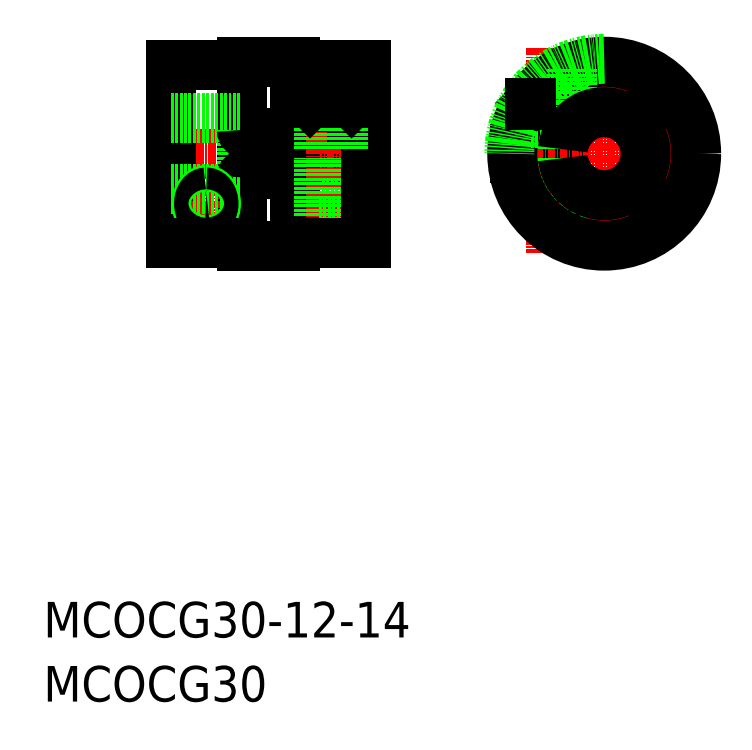
<metadata>
{"format":"dxf","ext":"dxf","renderer":"ezdxf+matplotlib","layout":"modelspace","background":"white","min_lineweight":24,"dpi":150}
</metadata>
<code>
0
SECTION
2
ENTITIES
0
TEXT
8
0
10
-286
20
-50
30
0
40
6
1
MCOCG30-12-14
0
TEXT
8
0
10
-286
20
-60.81
30
0
40
6
1
MCOCG30
0
LINE
8
0
10
-231.5
20
32.33
30
0
11
-243.5
21
32.33
31
0
0
LINE
8
0
10
-243.5
20
30.83
30
0
11
-231.5
21
30.83
31
0
0
LINE
8
0
10
-241
20
36.79
30
0
11
-234
21
36.79
31
0
0
LINE
8
0
10
-234.7
20
40.79
30
0
11
-240.3
21
40.79
31
0
0
LINE
8
0
10
-231.5
20
46.58
30
0
11
-243.5
21
46.58
31
0
0
LINE
8
0
10
-243.5
20
38.58
30
0
11
-231.5
21
38.58
31
0
0
LINE
8
0
10
-243.5
20
24.58
30
0
11
-231.5
21
24.58
31
0
0
LINE
8
CENTER
10
-266.2
20
31.58
30
0
11
-229.7
21
31.58
31
0
0
LINE
8
0
10
-264.5
20
46.58
30
0
11
-264.5
21
16.58
31
0
0
LINE
8
0
10
-252.5
20
35.58
30
0
11
-252.5
21
47.08
31
0
0
LINE
8
0
10
-243.5
20
16.08
30
0
11
-243.5
21
47.08
31
0
0
LINE
8
0
10
-241
20
36.79
30
0
11
-241
21
40.09
31
0
0
LINE
8
CENTER
10
-237.5
20
17.49
30
0
11
-237.5
21
47.44
31
0
0
LINE
8
0
10
-252
20
35.08
30
0
11
-248.7
21
35.08
31
0
0
LINE
8
0
10
-252
20
28.08
30
0
11
-248.7
21
28.08
31
0
0
LINE
8
0
10
-252.5
20
16.08
30
0
11
-252.5
21
27.58
31
0
0
LINE
8
CENTER
10
-258.5
20
25.68
30
0
11
-258.5
21
20.68
31
0
0
LINE
8
CENTER
10
-260.4
20
23.18
30
0
11
-256.6
21
23.18
31
0
0
LINE
8
0
10
-264.5
20
25.58
30
0
11
-252.5
21
25.58
31
0
0
LINE
8
0
10
-264.5
20
37.58
30
0
11
-252.5
21
37.58
31
0
0
LINE
8
0
10
-252.5
20
27.58
30
0
11
-252.5
21
35.58
31
0
0
ARC
8
0
10
-252
20
27.58
30
0
40
0.5
50
90
51
180
0
ARC
8
0
10
-252
20
35.58
30
0
40
0.5
50
180
51
270
0
LINE
8
0
10
-239.5
20
20.26
30
0
11
-239.5
21
30.83
31
0
0
LINE
8
0
10
-239.2
20
20.26
30
0
11
-239.2
21
30.83
31
0
0
LINE
8
0
10
-235.8
20
20.26
30
0
11
-235.8
21
30.83
31
0
0
LINE
8
0
10
-235.5
20
20.26
30
0
11
-235.5
21
30.83
31
0
0
LINE
8
0
10
-239.5
20
20.26
30
0
11
-235.5
21
20.26
31
0
0
LINE
8
0
10
-248.5
20
28.28
30
0
11
-248.5
21
34.88
31
0
0
ARC
8
0
10
-248.7
20
28.28
30
0
40
0.2
50
270
51
0
0
ARC
8
0
10
-248.7
20
34.88
30
0
40
0.2
50
0
51
90
0
LINE
8
0
10
-264.5
20
46.58
30
0
11
-252.5
21
46.58
31
0
0
CIRCLE
8
0
10
-191.4
20
31.58
30
0
40
15
0
LINE
8
0
10
-231.5
20
16.58
30
0
11
-231.5
21
46.58
31
0
0
LINE
8
0
10
-234
20
36.79
30
0
11
-234
21
40.09
31
0
0
LINE
8
CENTER
10
-200.4
20
49.45
30
0
11
-200.4
21
14.89
31
0
0
LINE
8
CENTER
10
-191.4
20
14.08
30
0
11
-191.4
21
49.08
31
0
0
LINE
8
0
10
-206.4
20
32.33
30
0
11
-198.4
21
32.33
31
0
0
LINE
8
0
10
-206.4
20
30.83
30
0
11
-198.4
21
30.83
31
0
0
LINE
8
CENTER
10
-208.9
20
31.58
30
0
11
-174.6
21
31.58
31
0
0
LINE
8
0
10
-202.4
20
30.83
30
0
11
-202.4
21
20.66
31
0
0
LINE
8
0
10
-202
20
30.83
30
0
11
-202
21
20.27
31
0
0
LINE
8
0
10
-202.6
20
32.33
30
0
11
-202.6
21
36.58
31
0
0
LINE
8
0
10
-198.8
20
30.83
30
0
11
-198.8
21
17.96
31
0
0
LINE
8
0
10
-198.4
20
30.83
30
0
11
-198.4
21
17.75
31
0
0
LINE
8
0
10
-198.2
20
36.58
30
0
11
-198.2
21
33.24
31
0
0
LINE
8
0
10
-252.5
20
47.08
30
0
11
-243.5
21
47.08
31
0
0
LINE
8
0
10
-239.5
20
32.33
30
0
11
-239.5
21
36.79
31
0
0
LINE
8
0
10
-235.5
20
32.33
30
0
11
-235.5
21
36.79
31
0
0
LINE
8
0
10
-234
20
40.09
30
0
11
-241
21
40.09
31
0
0
LINE
8
0
10
-241
20
40.09
30
0
11
-240.3
21
40.79
31
0
0
LINE
8
0
10
-234
20
40.09
30
0
11
-234
21
40.09
31
0
0
LINE
8
0
10
-234
20
40.09
30
0
11
-234.7
21
40.79
31
0
0
CIRCLE
8
0
10
-191.4
20
31.58
30
0
40
15.5
0
LINE
8
0
10
-197.6
20
40.79
30
0
11
-203.2
21
40.79
31
0
0
LINE
8
0
10
-196.9
20
40.09
30
0
11
-203.8
21
40.09
31
0
0
LINE
8
0
10
-203.8
20
36.79
30
0
11
-196.9
21
36.79
31
0
0
LINE
8
0
10
-203.9
20
40.09
30
0
11
-203.4
21
40.62
31
0
0
LINE
8
0
10
-203.9
20
36.79
30
0
11
-203.9
21
39.87
31
0
0
LINE
8
0
10
-196.9
20
40.09
30
0
11
-197.6
21
40.79
31
0
0
LINE
8
0
10
-196.9
20
36.79
30
0
11
-196.9
21
40.09
31
0
0
LINE
8
0
10
-196.9
20
40.09
30
0
11
-196.9
21
40.09
31
0
0
LINE
8
0
10
-196.9
20
40.09
30
0
11
-196.9
21
46.07
31
0
0
POLYLINE
8
0
66
     1
10
0
20
0
30
0
70
     8
0
VERTEX
8
0
10
-258.5
20
25.43
30
0
70
    32
0
VERTEX
8
0
10
-258.6
20
25.42
30
0
70
    32
0
VERTEX
8
0
10
-258.7
20
25.42
30
0
70
    32
0
VERTEX
8
0
10
-258.8
20
25.4
30
0
70
    32
0
VERTEX
8
0
10
-258.9
20
25.38
30
0
70
    32
0
VERTEX
8
0
10
-258.9
20
25.36
30
0
70
    32
0
VERTEX
8
0
10
-259
20
25.33
30
0
70
    32
0
VERTEX
8
0
10
-259.1
20
25.3
30
0
70
    32
0
VERTEX
8
0
10
-259.2
20
25.26
30
0
70
    32
0
VERTEX
8
0
10
-259.2
20
25.21
30
0
70
    32
0
VERTEX
8
0
10
-259.3
20
25.16
30
0
70
    32
0
VERTEX
8
0
10
-259.4
20
25.11
30
0
70
    32
0
VERTEX
8
0
10
-259.5
20
25.05
30
0
70
    32
0
VERTEX
8
0
10
-259.5
20
24.98
30
0
70
    32
0
VERTEX
8
0
10
-259.6
20
24.92
30
0
70
    32
0
VERTEX
8
0
10
-259.6
20
24.85
30
0
70
    32
0
VERTEX
8
0
10
-259.7
20
24.77
30
0
70
    32
0
VERTEX
8
0
10
-259.8
20
24.69
30
0
70
    32
0
VERTEX
8
0
10
-259.8
20
24.61
30
0
70
    32
0
VERTEX
8
0
10
-259.9
20
24.52
30
0
70
    32
0
VERTEX
8
0
10
-259.9
20
24.43
30
0
70
    32
0
VERTEX
8
0
10
-259.9
20
24.34
30
0
70
    32
0
VERTEX
8
0
10
-260
20
24.24
30
0
70
    32
0
VERTEX
8
0
10
-260
20
24.14
30
0
70
    32
0
VERTEX
8
0
10
-260.1
20
24.04
30
0
70
    32
0
VERTEX
8
0
10
-260.1
20
23.94
30
0
70
    32
0
VERTEX
8
0
10
-260.1
20
23.83
30
0
70
    32
0
VERTEX
8
0
10
-260.1
20
23.73
30
0
70
    32
0
VERTEX
8
0
10
-260.1
20
23.62
30
0
70
    32
0
VERTEX
8
0
10
-260.2
20
23.51
30
0
70
    32
0
VERTEX
8
0
10
-260.2
20
23.4
30
0
70
    32
0
VERTEX
8
0
10
-260.2
20
23.29
30
0
70
    32
0
VERTEX
8
0
10
-260.2
20
23.18
30
0
70
    32
0
VERTEX
8
0
10
-260.2
20
23.07
30
0
70
    32
0
VERTEX
8
0
10
-260.2
20
22.96
30
0
70
    32
0
VERTEX
8
0
10
-260.2
20
22.85
30
0
70
    32
0
VERTEX
8
0
10
-260.1
20
22.74
30
0
70
    32
0
VERTEX
8
0
10
-260.1
20
22.63
30
0
70
    32
0
VERTEX
8
0
10
-260.1
20
22.53
30
0
70
    32
0
VERTEX
8
0
10
-260.1
20
22.42
30
0
70
    32
0
VERTEX
8
0
10
-260.1
20
22.32
30
0
70
    32
0
VERTEX
8
0
10
-260
20
22.22
30
0
70
    32
0
VERTEX
8
0
10
-260
20
22.12
30
0
70
    32
0
VERTEX
8
0
10
-259.9
20
22.03
30
0
70
    32
0
VERTEX
8
0
10
-259.9
20
21.93
30
0
70
    32
0
VERTEX
8
0
10
-259.9
20
21.84
30
0
70
    32
0
VERTEX
8
0
10
-259.8
20
21.76
30
0
70
    32
0
VERTEX
8
0
10
-259.8
20
21.67
30
0
70
    32
0
VERTEX
8
0
10
-259.7
20
21.59
30
0
70
    32
0
VERTEX
8
0
10
-259.6
20
21.52
30
0
70
    32
0
VERTEX
8
0
10
-259.6
20
21.44
30
0
70
    32
0
VERTEX
8
0
10
-259.5
20
21.38
30
0
70
    32
0
VERTEX
8
0
10
-259.5
20
21.31
30
0
70
    32
0
VERTEX
8
0
10
-259.4
20
21.25
30
0
70
    32
0
VERTEX
8
0
10
-259.3
20
21.2
30
0
70
    32
0
VERTEX
8
0
10
-259.2
20
21.15
30
0
70
    32
0
VERTEX
8
0
10
-259.2
20
21.1
30
0
70
    32
0
VERTEX
8
0
10
-259.1
20
21.06
30
0
70
    32
0
VERTEX
8
0
10
-259
20
21.03
30
0
70
    32
0
VERTEX
8
0
10
-258.9
20
21
30
0
70
    32
0
VERTEX
8
0
10
-258.9
20
20.98
30
0
70
    32
0
VERTEX
8
0
10
-258.8
20
20.96
30
0
70
    32
0
VERTEX
8
0
10
-258.7
20
20.94
30
0
70
    32
0
VERTEX
8
0
10
-258.6
20
20.94
30
0
70
    32
0
VERTEX
8
0
10
-258.5
20
20.93
30
0
70
    32
0
VERTEX
8
0
10
-258.5
20
20.94
30
0
70
    32
0
VERTEX
8
0
10
-258.4
20
20.94
30
0
70
    32
0
VERTEX
8
0
10
-258.3
20
20.96
30
0
70
    32
0
VERTEX
8
0
10
-258.2
20
20.98
30
0
70
    32
0
VERTEX
8
0
10
-258.1
20
21
30
0
70
    32
0
VERTEX
8
0
10
-258.1
20
21.03
30
0
70
    32
0
VERTEX
8
0
10
-258
20
21.06
30
0
70
    32
0
VERTEX
8
0
10
-257.9
20
21.1
30
0
70
    32
0
VERTEX
8
0
10
-257.8
20
21.15
30
0
70
    32
0
VERTEX
8
0
10
-257.8
20
21.2
30
0
70
    32
0
VERTEX
8
0
10
-257.7
20
21.25
30
0
70
    32
0
VERTEX
8
0
10
-257.6
20
21.31
30
0
70
    32
0
VERTEX
8
0
10
-257.6
20
21.38
30
0
70
    32
0
VERTEX
8
0
10
-257.5
20
21.44
30
0
70
    32
0
VERTEX
8
0
10
-257.4
20
21.52
30
0
70
    32
0
VERTEX
8
0
10
-257.4
20
21.59
30
0
70
    32
0
VERTEX
8
0
10
-257.3
20
21.67
30
0
70
    32
0
VERTEX
8
0
10
-257.3
20
21.76
30
0
70
    32
0
VERTEX
8
0
10
-257.2
20
21.84
30
0
70
    32
0
VERTEX
8
0
10
-257.2
20
21.93
30
0
70
    32
0
VERTEX
8
0
10
-257.1
20
22.03
30
0
70
    32
0
VERTEX
8
0
10
-257.1
20
22.12
30
0
70
    32
0
VERTEX
8
0
10
-257.1
20
22.22
30
0
70
    32
0
VERTEX
8
0
10
-257
20
22.32
30
0
70
    32
0
VERTEX
8
0
10
-257
20
22.42
30
0
70
    32
0
VERTEX
8
0
10
-257
20
22.53
30
0
70
    32
0
VERTEX
8
0
10
-257
20
22.63
30
0
70
    32
0
VERTEX
8
0
10
-256.9
20
22.74
30
0
70
    32
0
VERTEX
8
0
10
-256.9
20
22.85
30
0
70
    32
0
VERTEX
8
0
10
-256.9
20
22.96
30
0
70
    32
0
VERTEX
8
0
10
-256.9
20
23.07
30
0
70
    32
0
VERTEX
8
0
10
-256.9
20
23.18
30
0
70
    32
0
VERTEX
8
0
10
-256.9
20
23.29
30
0
70
    32
0
VERTEX
8
0
10
-256.9
20
23.4
30
0
70
    32
0
VERTEX
8
0
10
-256.9
20
23.51
30
0
70
    32
0
VERTEX
8
0
10
-256.9
20
23.62
30
0
70
    32
0
VERTEX
8
0
10
-257
20
23.73
30
0
70
    32
0
VERTEX
8
0
10
-257
20
23.83
30
0
70
    32
0
VERTEX
8
0
10
-257
20
23.94
30
0
70
    32
0
VERTEX
8
0
10
-257
20
24.04
30
0
70
    32
0
VERTEX
8
0
10
-257.1
20
24.14
30
0
70
    32
0
VERTEX
8
0
10
-257.1
20
24.24
30
0
70
    32
0
VERTEX
8
0
10
-257.1
20
24.34
30
0
70
    32
0
VERTEX
8
0
10
-257.2
20
24.43
30
0
70
    32
0
VERTEX
8
0
10
-257.2
20
24.52
30
0
70
    32
0
VERTEX
8
0
10
-257.3
20
24.61
30
0
70
    32
0
VERTEX
8
0
10
-257.3
20
24.69
30
0
70
    32
0
VERTEX
8
0
10
-257.4
20
24.77
30
0
70
    32
0
VERTEX
8
0
10
-257.4
20
24.85
30
0
70
    32
0
VERTEX
8
0
10
-257.5
20
24.92
30
0
70
    32
0
VERTEX
8
0
10
-257.6
20
24.98
30
0
70
    32
0
VERTEX
8
0
10
-257.6
20
25.05
30
0
70
    32
0
VERTEX
8
0
10
-257.7
20
25.11
30
0
70
    32
0
VERTEX
8
0
10
-257.8
20
25.16
30
0
70
    32
0
VERTEX
8
0
10
-257.8
20
25.21
30
0
70
    32
0
VERTEX
8
0
10
-257.9
20
25.26
30
0
70
    32
0
VERTEX
8
0
10
-258
20
25.3
30
0
70
    32
0
VERTEX
8
0
10
-258.1
20
25.33
30
0
70
    32
0
VERTEX
8
0
10
-258.1
20
25.36
30
0
70
    32
0
VERTEX
8
0
10
-258.2
20
25.38
30
0
70
    32
0
VERTEX
8
0
10
-258.3
20
25.4
30
0
70
    32
0
VERTEX
8
0
10
-258.4
20
25.42
30
0
70
    32
0
VERTEX
8
0
10
-258.5
20
25.42
30
0
70
    32
0
VERTEX
8
0
10
-258.5
20
25.43
30
0
70
    32
0
SEQEND
8
0
0
POLYLINE
8
0
66
     1
10
0
20
0
30
0
70
     8
0
VERTEX
8
0
10
-258.5
20
25.02
30
0
70
    32
0
VERTEX
8
0
10
-258.6
20
25.02
30
0
70
    32
0
VERTEX
8
0
10
-258.7
20
25.01
30
0
70
    32
0
VERTEX
8
0
10
-258.7
20
25
30
0
70
    32
0
VERTEX
8
0
10
-258.8
20
24.99
30
0
70
    32
0
VERTEX
8
0
10
-258.8
20
24.97
30
0
70
    32
0
VERTEX
8
0
10
-258.9
20
24.94
30
0
70
    32
0
VERTEX
8
0
10
-259
20
24.91
30
0
70
    32
0
VERTEX
8
0
10
-259
20
24.88
30
0
70
    32
0
VERTEX
8
0
10
-259.1
20
24.84
30
0
70
    32
0
VERTEX
8
0
10
-259.1
20
24.8
30
0
70
    32
0
VERTEX
8
0
10
-259.2
20
24.76
30
0
70
    32
0
VERTEX
8
0
10
-259.2
20
24.71
30
0
70
    32
0
VERTEX
8
0
10
-259.3
20
24.66
30
0
70
    32
0
VERTEX
8
0
10
-259.3
20
24.6
30
0
70
    32
0
VERTEX
8
0
10
-259.4
20
24.54
30
0
70
    32
0
VERTEX
8
0
10
-259.4
20
24.48
30
0
70
    32
0
VERTEX
8
0
10
-259.4
20
24.42
30
0
70
    32
0
VERTEX
8
0
10
-259.5
20
24.35
30
0
70
    32
0
VERTEX
8
0
10
-259.5
20
24.28
30
0
70
    32
0
VERTEX
8
0
10
-259.6
20
24.2
30
0
70
    32
0
VERTEX
8
0
10
-259.6
20
24.13
30
0
70
    32
0
VERTEX
8
0
10
-259.6
20
24.05
30
0
70
    32
0
VERTEX
8
0
10
-259.6
20
23.97
30
0
70
    32
0
VERTEX
8
0
10
-259.7
20
23.89
30
0
70
    32
0
VERTEX
8
0
10
-259.7
20
23.8
30
0
70
    32
0
VERTEX
8
0
10
-259.7
20
23.71
30
0
70
    32
0
VERTEX
8
0
10
-259.7
20
23.63
30
0
70
    32
0
VERTEX
8
0
10
-259.7
20
23.54
30
0
70
    32
0
VERTEX
8
0
10
-259.7
20
23.45
30
0
70
    32
0
VERTEX
8
0
10
-259.8
20
23.36
30
0
70
    32
0
VERTEX
8
0
10
-259.8
20
23.27
30
0
70
    32
0
VERTEX
8
0
10
-259.8
20
23.18
30
0
70
    32
0
VERTEX
8
0
10
-259.8
20
23.09
30
0
70
    32
0
VERTEX
8
0
10
-259.8
20
23
30
0
70
    32
0
VERTEX
8
0
10
-259.7
20
22.91
30
0
70
    32
0
VERTEX
8
0
10
-259.7
20
22.82
30
0
70
    32
0
VERTEX
8
0
10
-259.7
20
22.73
30
0
70
    32
0
VERTEX
8
0
10
-259.7
20
22.65
30
0
70
    32
0
VERTEX
8
0
10
-259.7
20
22.56
30
0
70
    32
0
VERTEX
8
0
10
-259.7
20
22.48
30
0
70
    32
0
VERTEX
8
0
10
-259.6
20
22.39
30
0
70
    32
0
VERTEX
8
0
10
-259.6
20
22.31
30
0
70
    32
0
VERTEX
8
0
10
-259.6
20
22.23
30
0
70
    32
0
VERTEX
8
0
10
-259.6
20
22.16
30
0
70
    32
0
VERTEX
8
0
10
-259.5
20
22.08
30
0
70
    32
0
VERTEX
8
0
10
-259.5
20
22.01
30
0
70
    32
0
VERTEX
8
0
10
-259.4
20
21.94
30
0
70
    32
0
VERTEX
8
0
10
-259.4
20
21.88
30
0
70
    32
0
VERTEX
8
0
10
-259.4
20
21.82
30
0
70
    32
0
VERTEX
8
0
10
-259.3
20
21.76
30
0
70
    32
0
VERTEX
8
0
10
-259.3
20
21.7
30
0
70
    32
0
VERTEX
8
0
10
-259.2
20
21.65
30
0
70
    32
0
VERTEX
8
0
10
-259.2
20
21.6
30
0
70
    32
0
VERTEX
8
0
10
-259.1
20
21.56
30
0
70
    32
0
VERTEX
8
0
10
-259.1
20
21.52
30
0
70
    32
0
VERTEX
8
0
10
-259
20
21.48
30
0
70
    32
0
VERTEX
8
0
10
-259
20
21.45
30
0
70
    32
0
VERTEX
8
0
10
-258.9
20
21.42
30
0
70
    32
0
VERTEX
8
0
10
-258.8
20
21.39
30
0
70
    32
0
VERTEX
8
0
10
-258.8
20
21.37
30
0
70
    32
0
VERTEX
8
0
10
-258.7
20
21.36
30
0
70
    32
0
VERTEX
8
0
10
-258.7
20
21.35
30
0
70
    32
0
VERTEX
8
0
10
-258.6
20
21.34
30
0
70
    32
0
VERTEX
8
0
10
-258.5
20
21.34
30
0
70
    32
0
VERTEX
8
0
10
-258.5
20
21.34
30
0
70
    32
0
VERTEX
8
0
10
-258.4
20
21.35
30
0
70
    32
0
VERTEX
8
0
10
-258.4
20
21.36
30
0
70
    32
0
VERTEX
8
0
10
-258.3
20
21.37
30
0
70
    32
0
VERTEX
8
0
10
-258.2
20
21.39
30
0
70
    32
0
VERTEX
8
0
10
-258.2
20
21.42
30
0
70
    32
0
VERTEX
8
0
10
-258.1
20
21.45
30
0
70
    32
0
VERTEX
8
0
10
-258.1
20
21.48
30
0
70
    32
0
VERTEX
8
0
10
-258
20
21.52
30
0
70
    32
0
VERTEX
8
0
10
-258
20
21.56
30
0
70
    32
0
VERTEX
8
0
10
-257.9
20
21.6
30
0
70
    32
0
VERTEX
8
0
10
-257.9
20
21.65
30
0
70
    32
0
VERTEX
8
0
10
-257.8
20
21.7
30
0
70
    32
0
VERTEX
8
0
10
-257.8
20
21.76
30
0
70
    32
0
VERTEX
8
0
10
-257.7
20
21.82
30
0
70
    32
0
VERTEX
8
0
10
-257.7
20
21.88
30
0
70
    32
0
VERTEX
8
0
10
-257.6
20
21.94
30
0
70
    32
0
VERTEX
8
0
10
-257.6
20
22.01
30
0
70
    32
0
VERTEX
8
0
10
-257.6
20
22.08
30
0
70
    32
0
VERTEX
8
0
10
-257.5
20
22.16
30
0
70
    32
0
VERTEX
8
0
10
-257.5
20
22.23
30
0
70
    32
0
VERTEX
8
0
10
-257.5
20
22.31
30
0
70
    32
0
VERTEX
8
0
10
-257.4
20
22.39
30
0
70
    32
0
VERTEX
8
0
10
-257.4
20
22.48
30
0
70
    32
0
VERTEX
8
0
10
-257.4
20
22.56
30
0
70
    32
0
VERTEX
8
0
10
-257.4
20
22.65
30
0
70
    32
0
VERTEX
8
0
10
-257.4
20
22.73
30
0
70
    32
0
VERTEX
8
0
10
-257.3
20
22.82
30
0
70
    32
0
VERTEX
8
0
10
-257.3
20
22.91
30
0
70
    32
0
VERTEX
8
0
10
-257.3
20
23
30
0
70
    32
0
VERTEX
8
0
10
-257.3
20
23.09
30
0
70
    32
0
VERTEX
8
0
10
-257.3
20
23.18
30
0
70
    32
0
VERTEX
8
0
10
-257.3
20
23.27
30
0
70
    32
0
VERTEX
8
0
10
-257.3
20
23.36
30
0
70
    32
0
VERTEX
8
0
10
-257.3
20
23.45
30
0
70
    32
0
VERTEX
8
0
10
-257.3
20
23.54
30
0
70
    32
0
VERTEX
8
0
10
-257.4
20
23.63
30
0
70
    32
0
VERTEX
8
0
10
-257.4
20
23.71
30
0
70
    32
0
VERTEX
8
0
10
-257.4
20
23.8
30
0
70
    32
0
VERTEX
8
0
10
-257.4
20
23.89
30
0
70
    32
0
VERTEX
8
0
10
-257.4
20
23.97
30
0
70
    32
0
VERTEX
8
0
10
-257.5
20
24.05
30
0
70
    32
0
VERTEX
8
0
10
-257.5
20
24.13
30
0
70
    32
0
VERTEX
8
0
10
-257.5
20
24.2
30
0
70
    32
0
VERTEX
8
0
10
-257.6
20
24.28
30
0
70
    32
0
VERTEX
8
0
10
-257.6
20
24.35
30
0
70
    32
0
VERTEX
8
0
10
-257.6
20
24.42
30
0
70
    32
0
VERTEX
8
0
10
-257.7
20
24.48
30
0
70
    32
0
VERTEX
8
0
10
-257.7
20
24.54
30
0
70
    32
0
VERTEX
8
0
10
-257.8
20
24.6
30
0
70
    32
0
VERTEX
8
0
10
-257.8
20
24.66
30
0
70
    32
0
VERTEX
8
0
10
-257.9
20
24.71
30
0
70
    32
0
VERTEX
8
0
10
-257.9
20
24.76
30
0
70
    32
0
VERTEX
8
0
10
-258
20
24.8
30
0
70
    32
0
VERTEX
8
0
10
-258
20
24.84
30
0
70
    32
0
VERTEX
8
0
10
-258.1
20
24.88
30
0
70
    32
0
VERTEX
8
0
10
-258.1
20
24.91
30
0
70
    32
0
VERTEX
8
0
10
-258.2
20
24.94
30
0
70
    32
0
VERTEX
8
0
10
-258.2
20
24.97
30
0
70
    32
0
VERTEX
8
0
10
-258.3
20
24.99
30
0
70
    32
0
VERTEX
8
0
10
-258.4
20
25
30
0
70
    32
0
VERTEX
8
0
10
-258.4
20
25.01
30
0
70
    32
0
VERTEX
8
0
10
-258.5
20
25.02
30
0
70
    32
0
VERTEX
8
0
10
-258.5
20
25.02
30
0
70
    32
0
SEQEND
8
0
0
ARC
8
0
10
-237.5
20
40.09
30
0
40
3.5
50
0
51
180
0
ARC
8
0
10
-191.4
20
31.58
30
0
40
16
50
90
51
180
0
LINE
8
0
10
-252.5
20
16.08
30
0
11
-243.5
21
16.08
31
0
0
LINE
8
0
10
-264.5
20
16.58
30
0
11
-252.5
21
16.58
31
0
0
LINE
8
0
10
-231.5
20
16.58
30
0
11
-243.5
21
16.58
31
0
0
LINE
8
0
10
-203.8
20
40.09
30
0
11
-203.9
21
40.09
31
0
0
LINE
8
0
10
-203.4
20
40.62
30
0
11
-203.2
21
40.79
31
0
0
LINE
8
0
10
-203.9
20
39.87
30
0
11
-203.9
21
40.09
31
0
0
ARC
8
0
10
-191.4
20
31.58
30
0
40
7
50
186.2
51
173.8
0
ENDSEC
0
EOF

</code>
